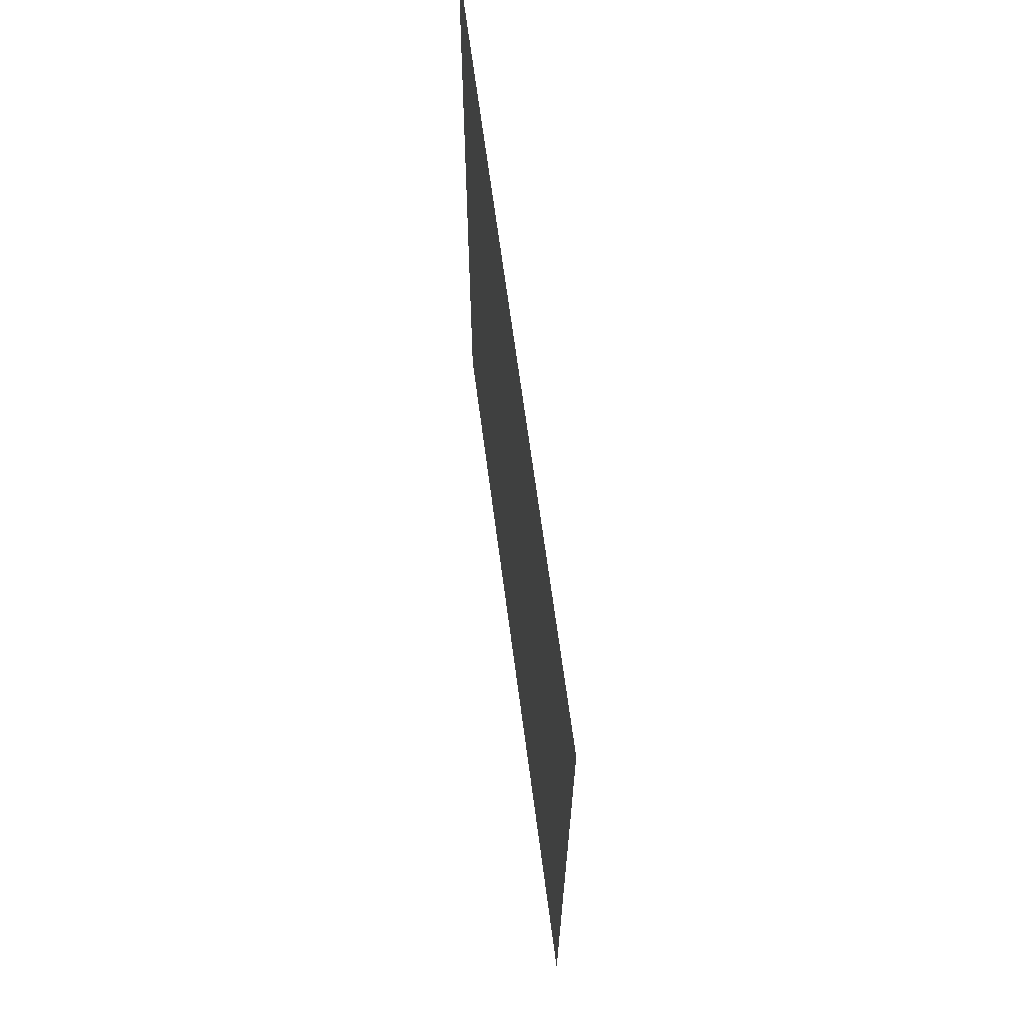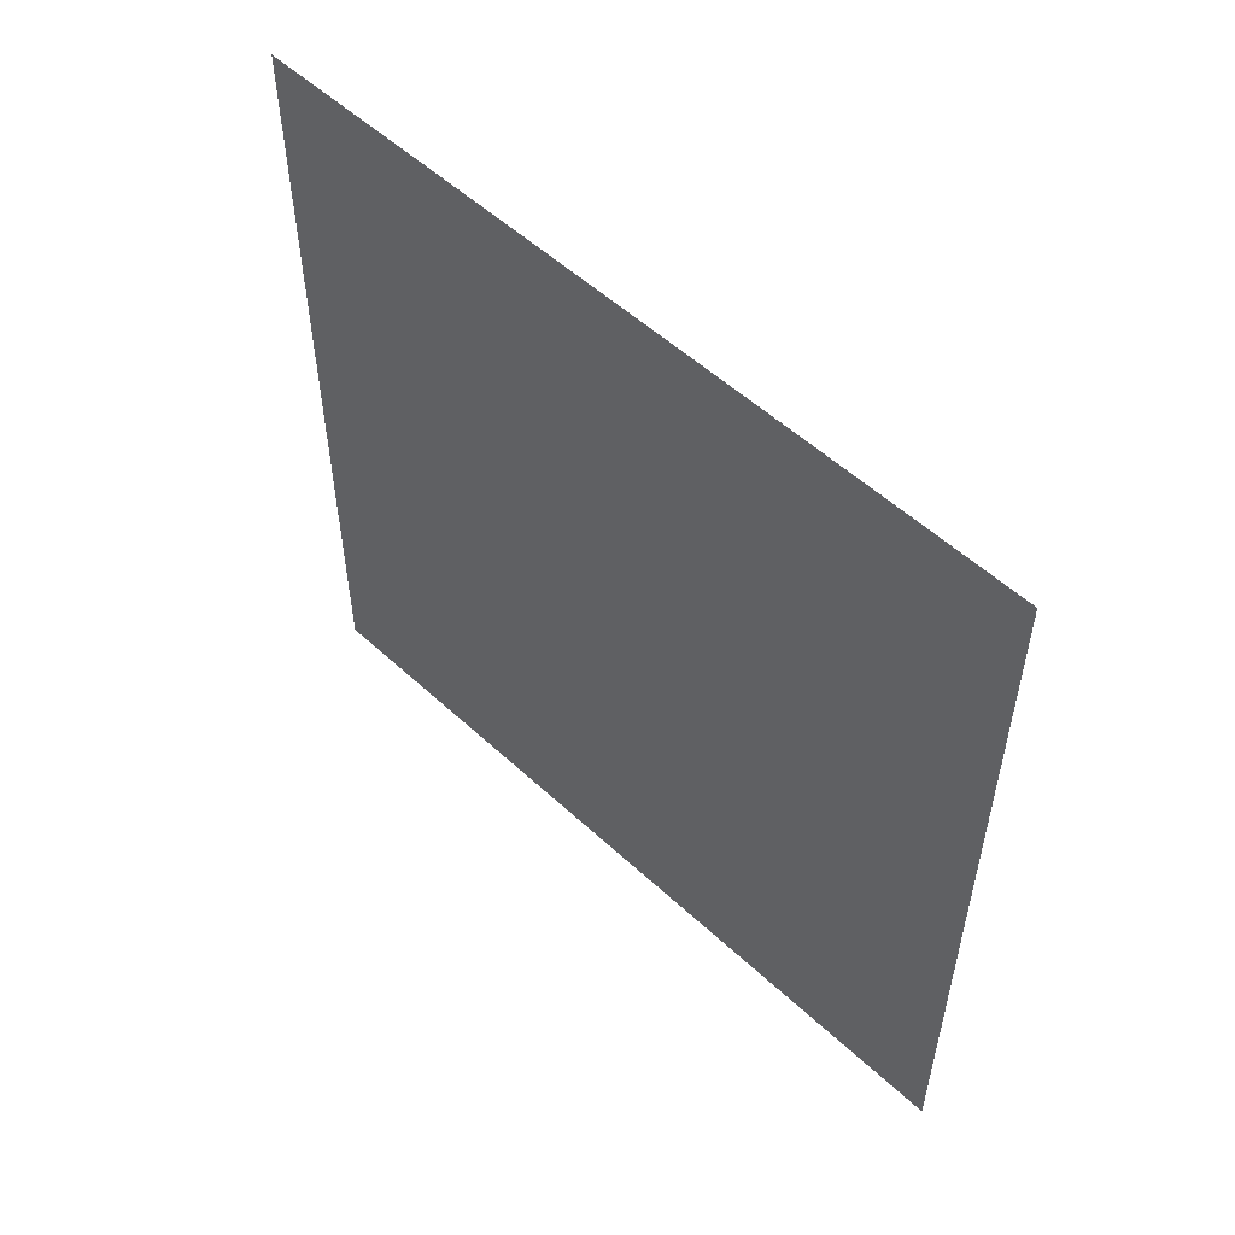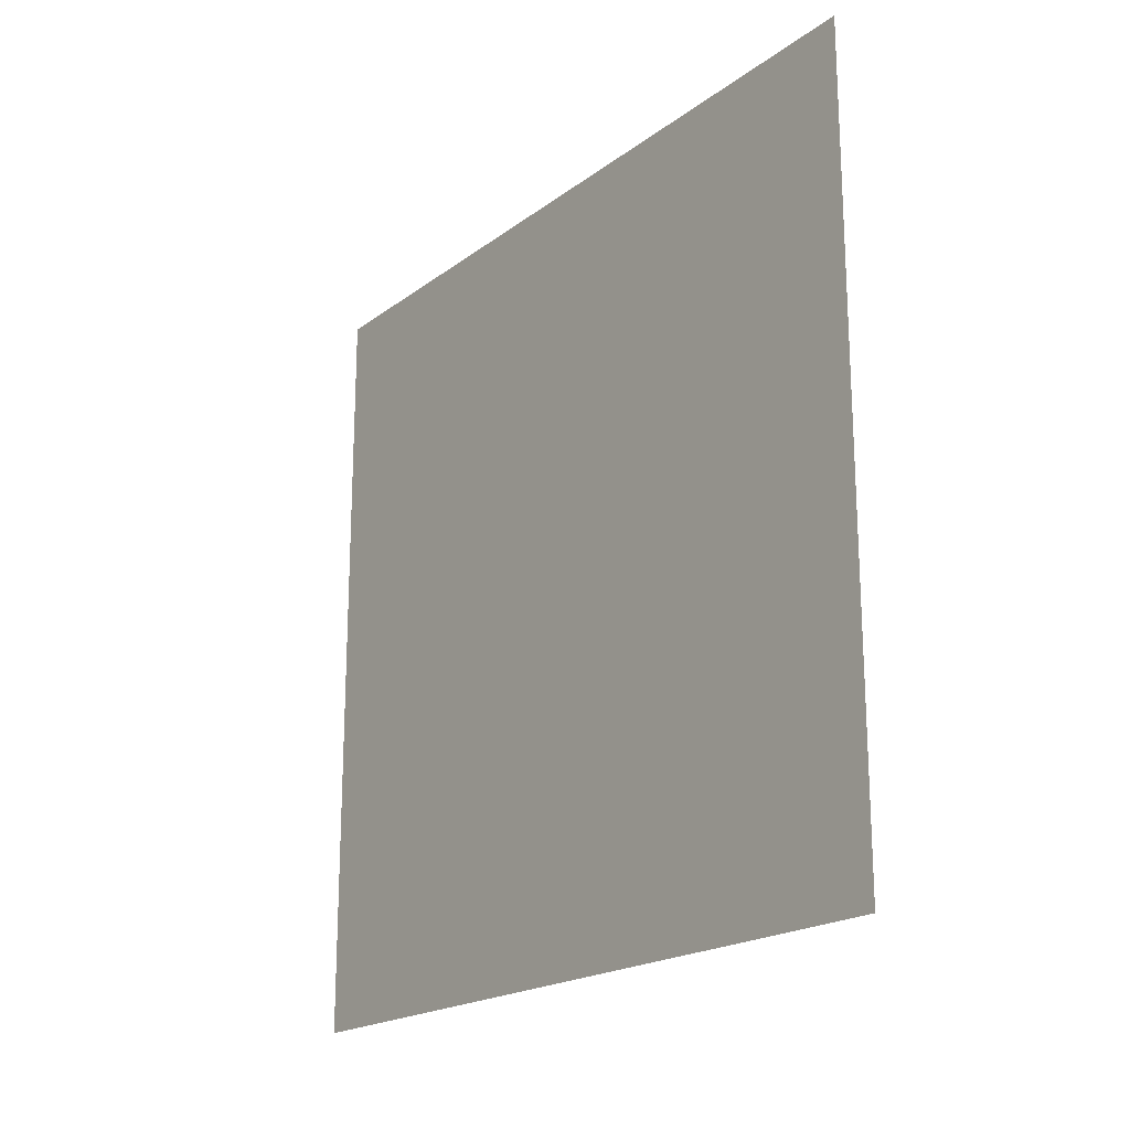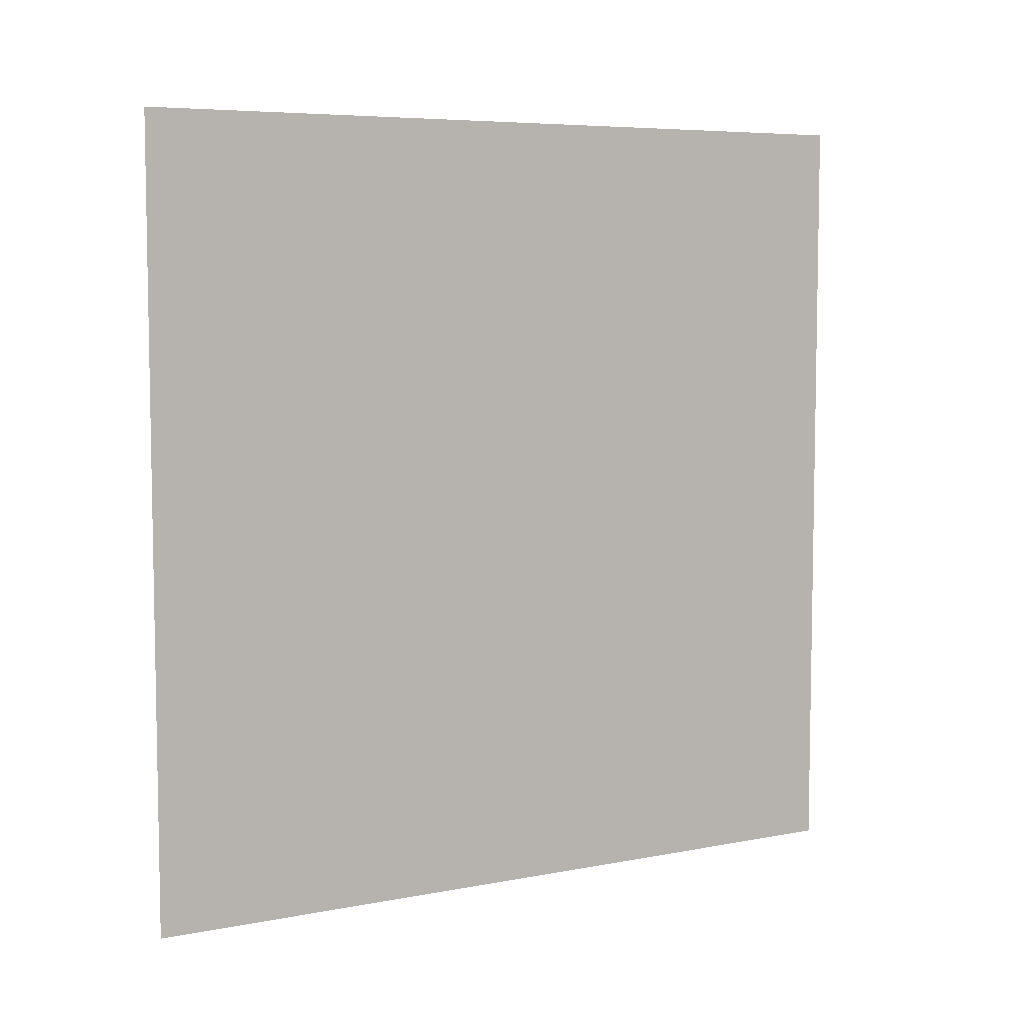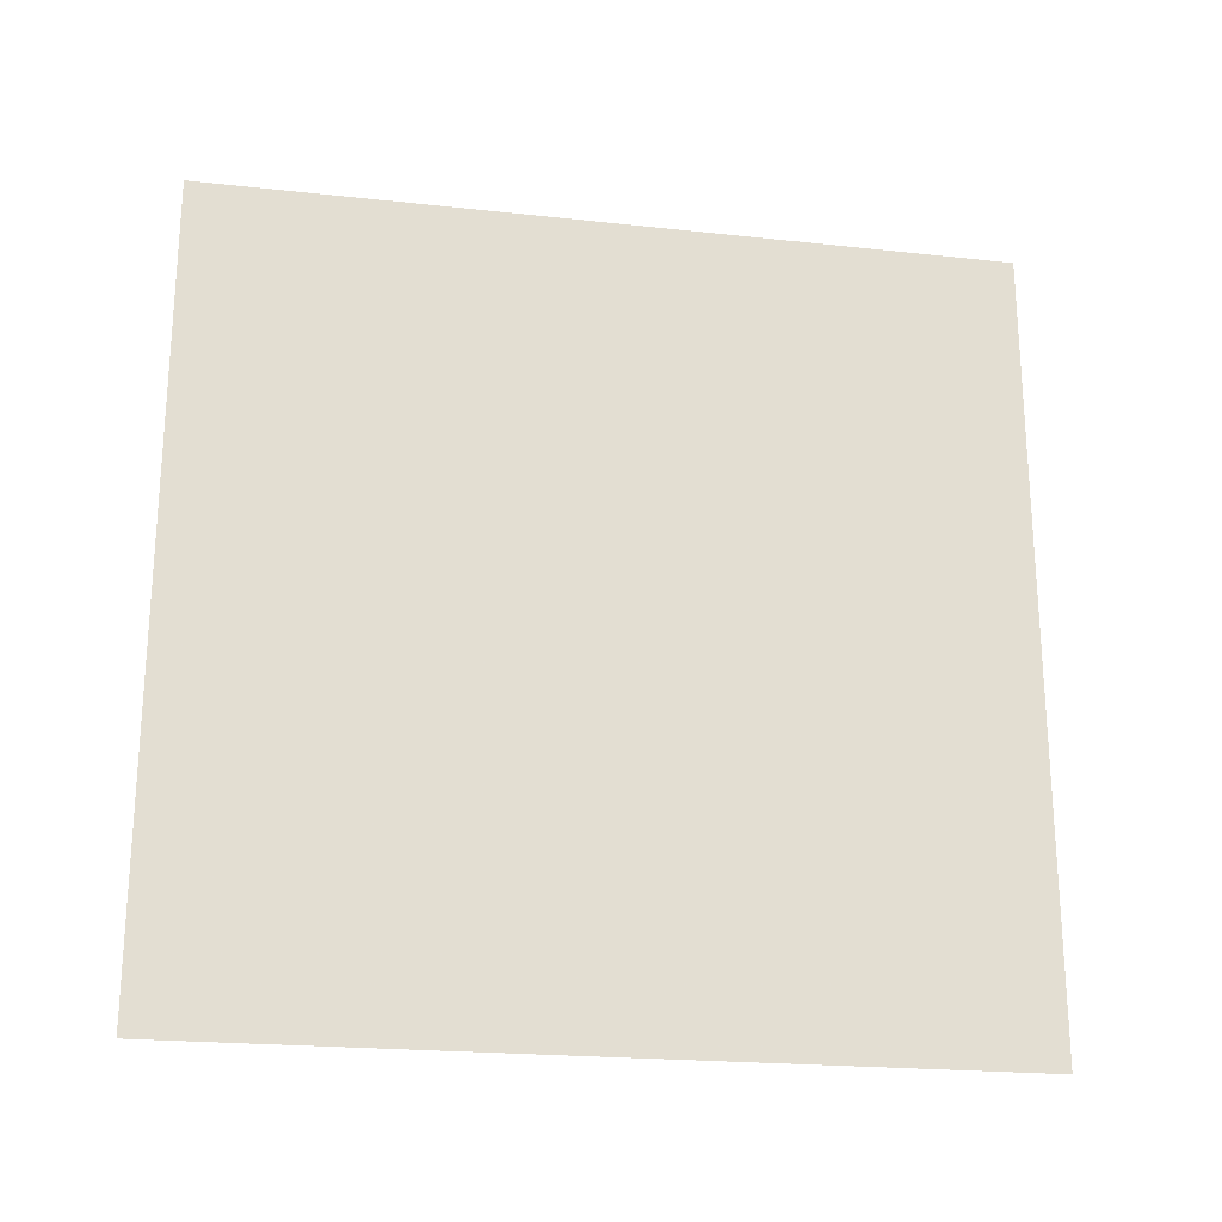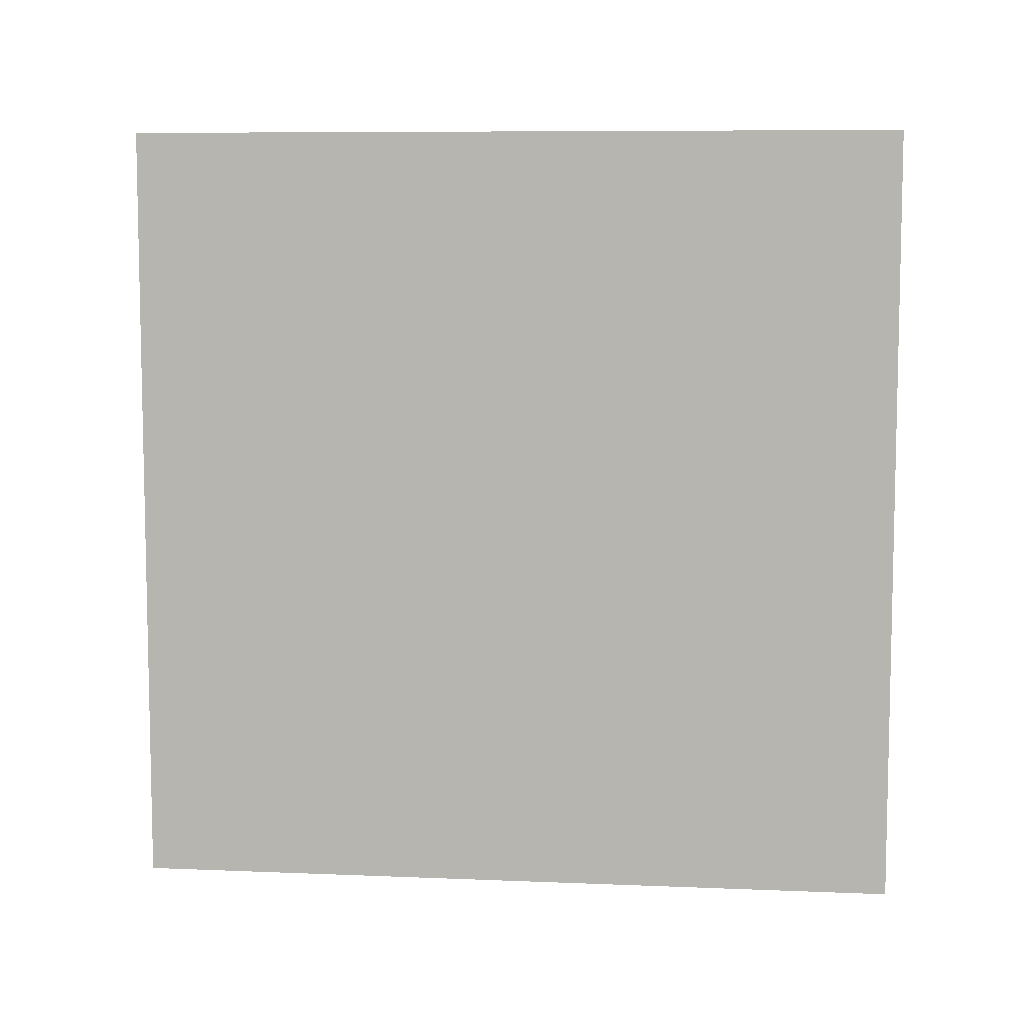
<metadata>
{"format":"obj","ext":"obj","renderer":"f3d","projection":"perspective","resolution":1024,"background":"white","views":[{"elev":65.7,"azim":-7.4,"up":"+Z"},{"elev":53.8,"azim":134.5,"up":"+Z"},{"elev":-19.5,"azim":-36.7,"up":"+Y"},{"elev":6.5,"azim":-119.9,"up":"+Y"},{"elev":-22.7,"azim":79.3,"up":"+Z"},{"elev":7.3,"azim":-83.5,"up":"+Y"}]}
</metadata>
<code>
o 1548
v 2230 1862 9.673
v 2230 1862 9.703
v 2230 1862 9.703
v 2230 1862 9.703
v 2230 1862 9.703
v 2230 1862 9.703
v 2230 1862 9.673
v 2230 1862 9.673
v 2230 1862 9.673
v 2230 1862 9.673
f 1 2 3
f 1 4 5
f 6 7 8
f 6 9 10

</code>
